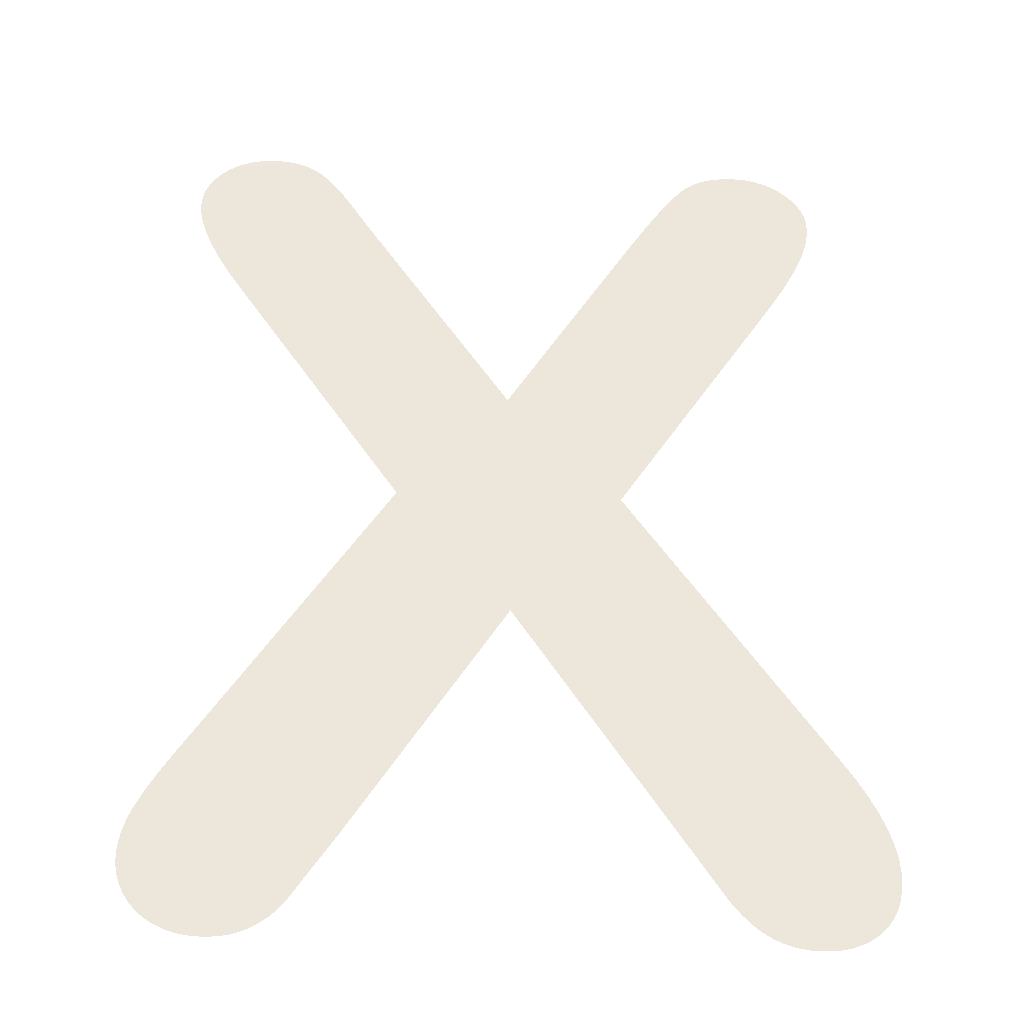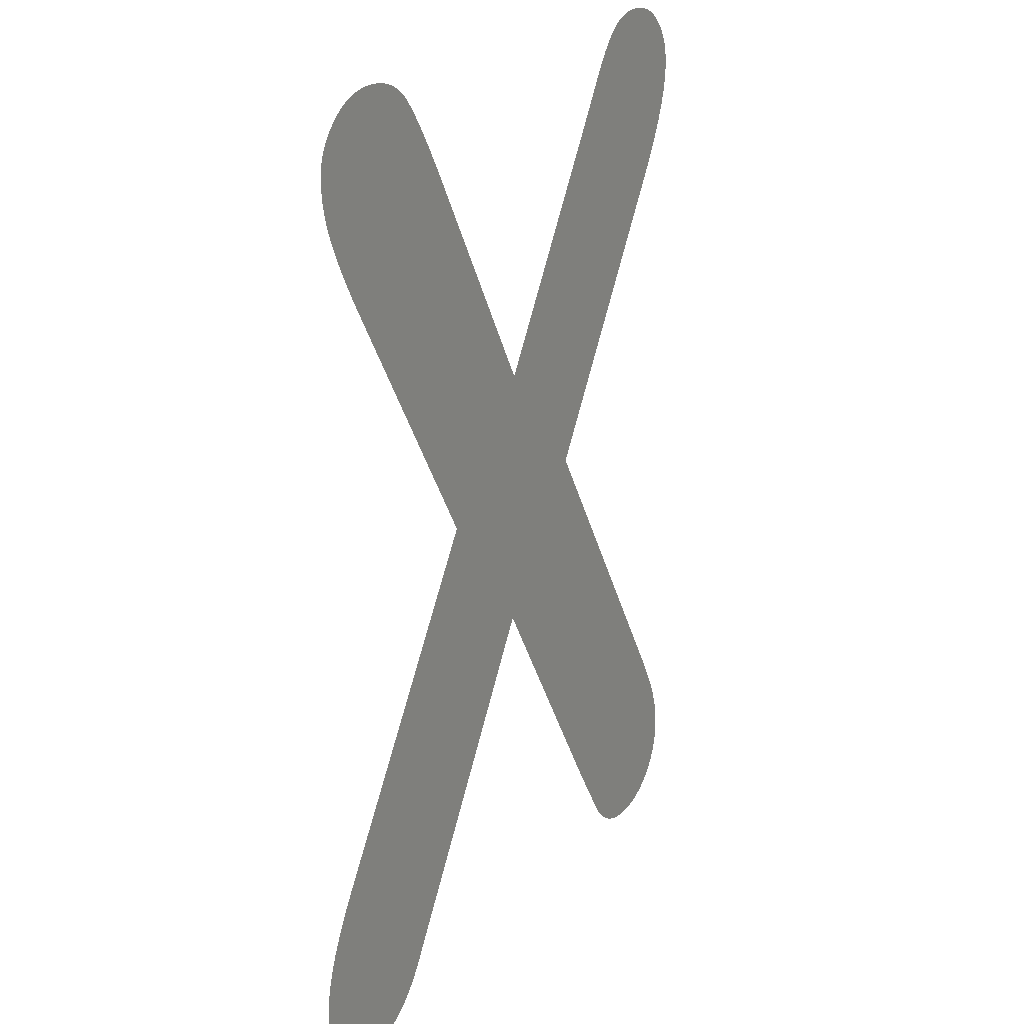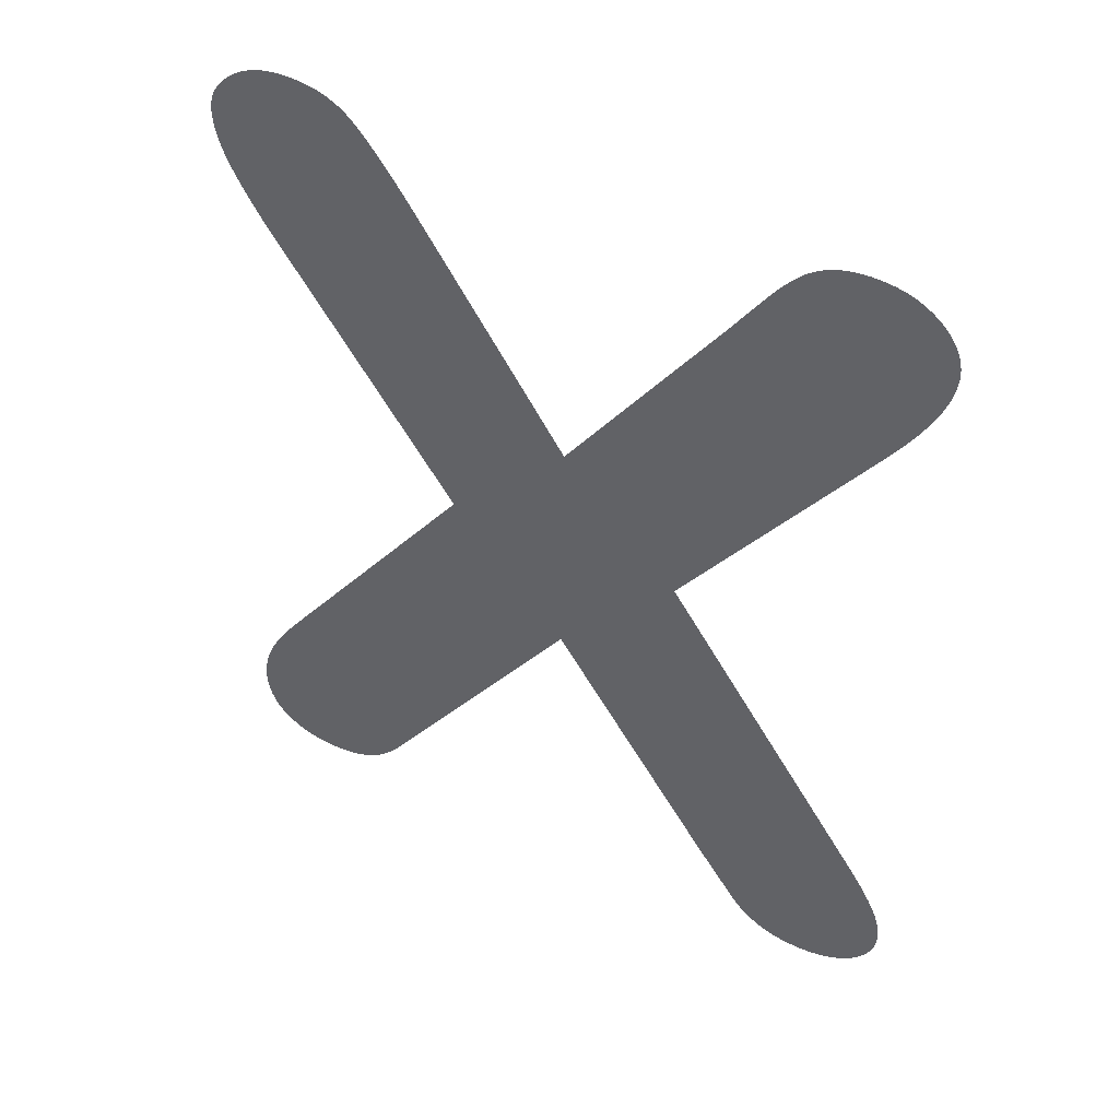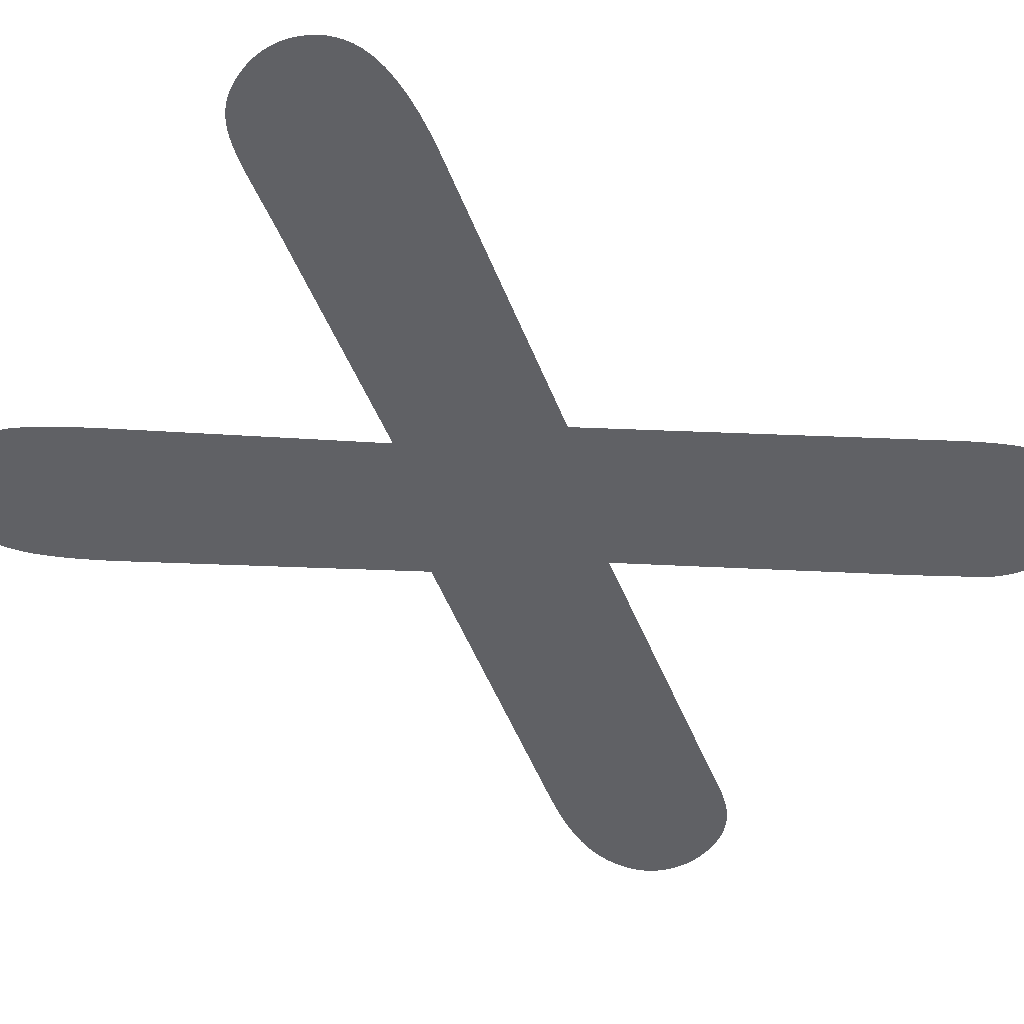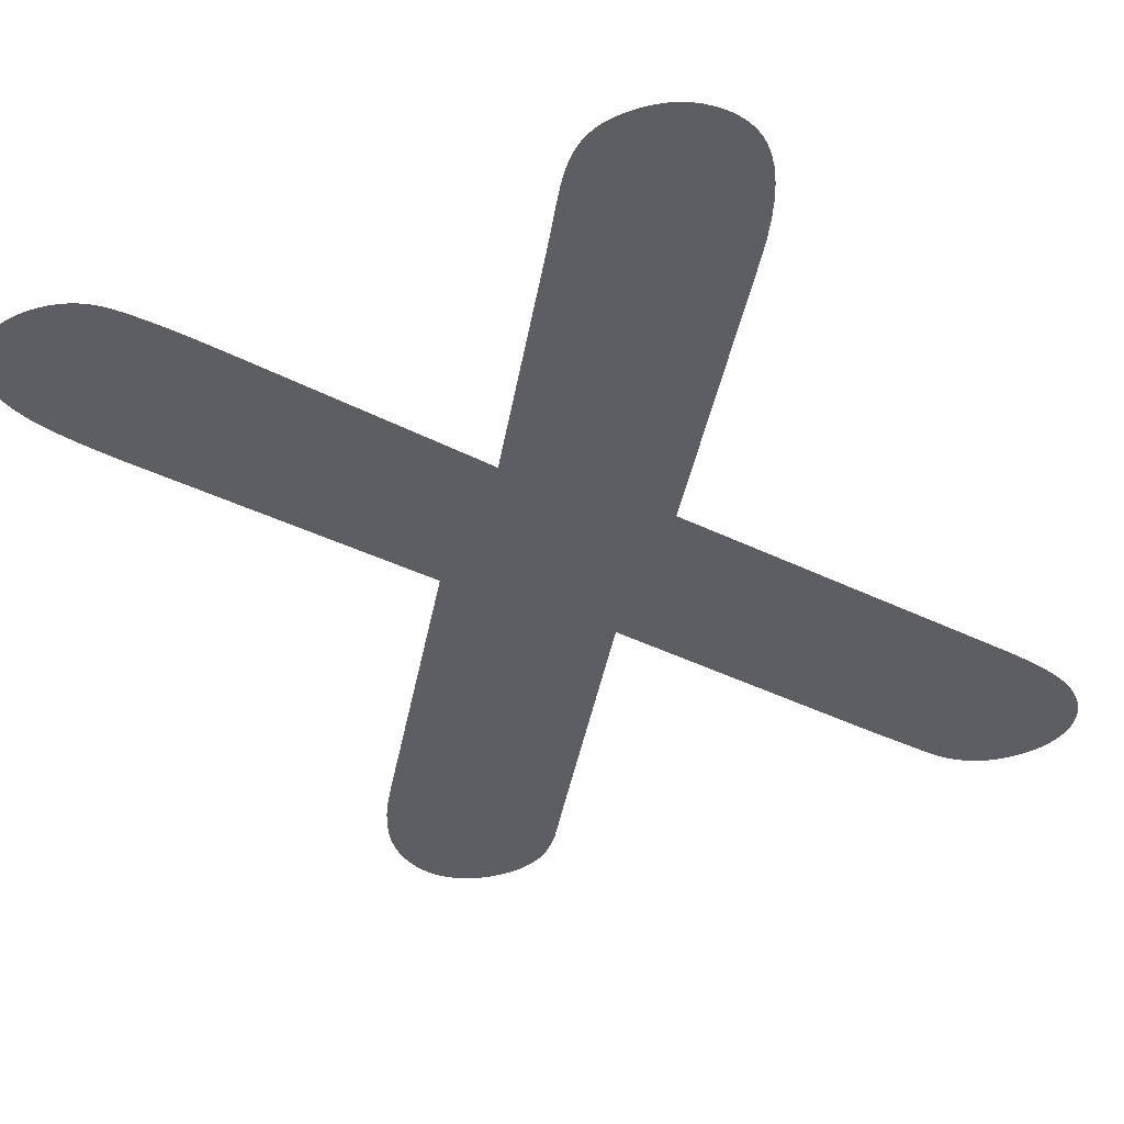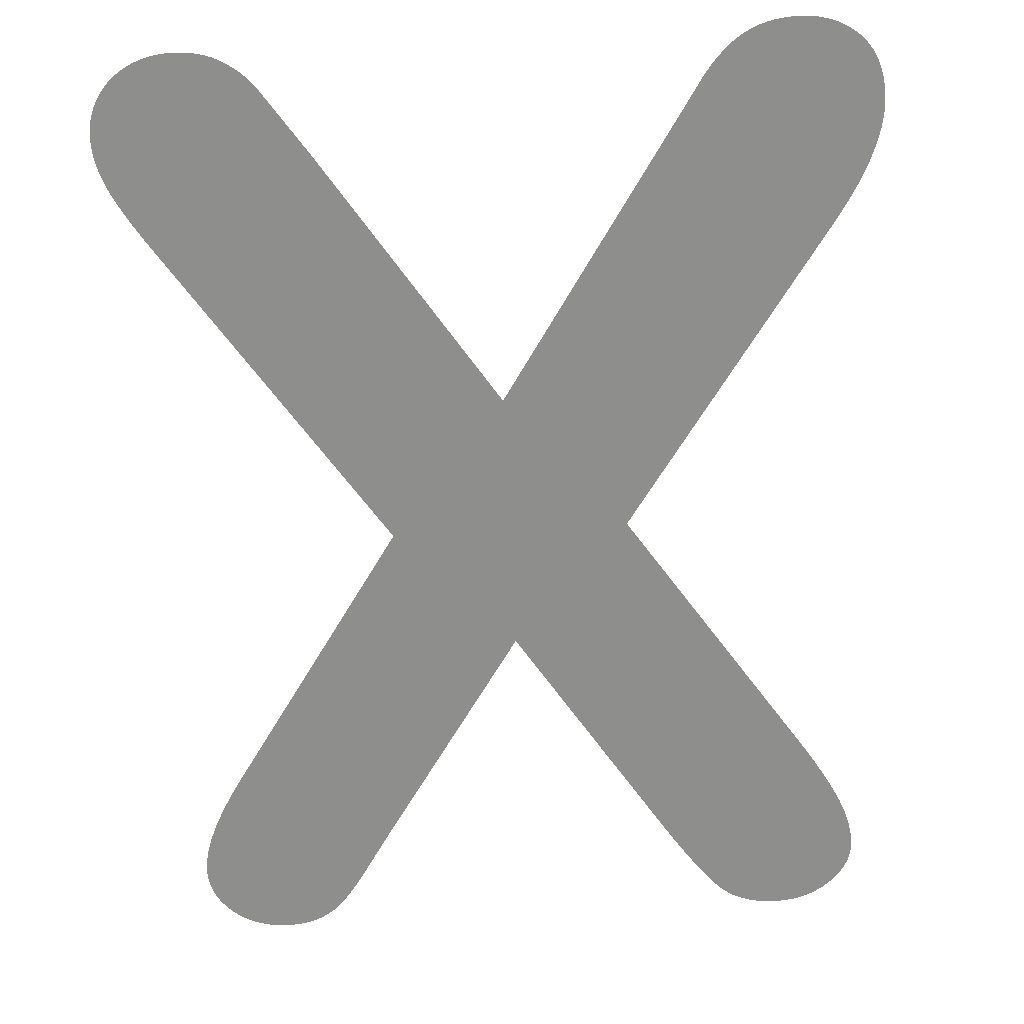
<metadata>
{"format":"obj","ext":"obj","renderer":"f3d","projection":"perspective","resolution":1024,"background":"white","views":[{"elev":-34.7,"azim":176.7,"up":"+Z"},{"elev":20.6,"azim":-61.3,"up":"+Z"},{"elev":49.6,"azim":27.5,"up":"+Z"},{"elev":-48.7,"azim":54.4,"up":"+Y"},{"elev":-37.3,"azim":24.2,"up":"+Y"},{"elev":-64.8,"azim":-176.6,"up":"+Y"}]}
</metadata>
<code>
v  -22.24 -0 -20.17
v  -22.93 -0 -21.38
v  -23.49 -0 -22.53
v  -23.93 0 -23.62
v  -24.25 0 -24.65
v  -24.44 0 -25.63
v  -24.5 0 -26.55
v  -24.47 0 -27.29
v  -24.38 0 -27.97
v  -24.22 0 -28.6
v  -24.01 0 -29.18
v  -23.74 0 -29.71
v  -23.4 0 -30.18
v  -23 0 -30.61
v  -22.56 0 -30.98
v  -22.08 0 -31.29
v  -21.57 0 -31.54
v  -21.03 0 -31.74
v  -20.46 0 -31.89
v  -19.86 0 -31.97
v  -19.23 0 -32
v  -18.81 0 -31.99
v  -18.41 0 -31.96
v  -18.03 0 -31.91
v  -17.66 0 -31.85
v  -17.31 0 -31.76
v  -16.97 0 -31.66
v  -16.65 0 -31.54
v  -16.34 0 -31.4
v  -16.05 0 -31.24
v  -15.76 0 -31.07
v  -15.49 0 -30.89
v  -15.23 0 -30.7
v  -14.99 0 -30.49
v  -14.75 0 -30.27
v  -14.53 0 -30.04
v  -14.31 0 -29.8
v  -14.11 0 -29.57
v  -13.91 0 -29.34
v  -13.72 0 -29.1
v  -13.55 0 -28.86
v  -13.38 0 -28.62
v  -11.46 0 -25.66
v  0.1062 -0 -8
v  10.99 0 -25.15
v  13.82 0 -29.42
v  14.05 0 -29.73
v  14.29 0 -30.02
v  14.56 0 -30.3
v  14.84 0 -30.56
v  15.14 0 -30.81
v  15.47 0 -31.04
v  15.81 0 -31.26
v  16.17 0 -31.46
v  16.55 0 -31.62
v  16.96 0 -31.76
v  17.38 0 -31.86
v  17.83 0 -31.94
v  18.31 0 -31.98
v  18.8 0 -32
v  19.27 0 -31.99
v  19.71 0 -31.94
v  20.15 0 -31.87
v  20.57 0 -31.77
v  20.98 0 -31.63
v  21.38 0 -31.47
v  21.76 0 -31.28
v  22.12 0 -31.07
v  22.46 0 -30.83
v  22.77 0 -30.57
v  23.06 0 -30.3
v  23.32 0 -30
v  23.57 0 -29.68
v  23.78 0 -29.34
v  23.97 0 -28.98
v  24.13 0 -28.62
v  24.27 0 -28.24
v  24.37 0 -27.86
v  24.44 0 -27.46
v  24.49 0 -27.05
v  24.5 0 -26.64
v  24.48 0 -26.19
v  24.43 0 -25.73
v  24.35 0 -25.26
v  24.24 0 -24.79
v  24.09 0 -24.31
v  23.91 0 -23.82
v  23.7 0 -23.32
v  23.45 0 -22.8
v  23.16 -0 -22.25
v  22.83 -0 -21.65
v  22.46 -0 -21.02
v  22.06 -0 -20.36
v  21.61 -0 -19.65
v  21.12 -0 -18.91
v  7.998 -0 1.314
v  20.2 -0 19.55
v  21.06 -0 20.89
v  21.79 -0 22.16
v  22.38 -0 23.34
v  22.85 -0 24.43
v  23.18 -0 25.45
v  23.38 -0 26.38
v  23.45 -0 27.23
v  23.41 -0 27.77
v  23.32 -0 28.3
v  23.17 -0 28.8
v  22.96 -0 29.28
v  22.68 -0 29.73
v  22.34 -0 30.17
v  21.95 -0 30.59
v  21.5 -0 30.96
v  21.02 -0 31.28
v  20.5 -0 31.54
v  19.95 -0 31.74
v  19.36 -0 31.88
v  18.74 -0 31.97
v  18.08 -0 32
v  17.72 -0 31.99
v  17.36 -0 31.96
v  17.02 -0 31.92
v  16.69 -0 31.86
v  16.38 -0 31.77
v  16.07 -0 31.67
v  15.78 -0 31.56
v  15.5 -0 31.42
v  15.23 -0 31.27
v  14.97 -0 31.09
v  14.71 -0 30.9
v  14.46 -0 30.7
v  14.22 -0 30.47
v  13.99 -0 30.23
v  13.76 -0 29.96
v  13.53 -0 29.68
v  13.29 -0 29.38
v  13.05 -0 29.06
v  12.81 -0 28.72
v  12.57 -0 28.36
v  12.32 -0 27.99
v  10.23 -0 24.74
v  0.3172 -0 9.7
v  -8.969 -0 24.74
v  -9.682 -0 25.88
v  -10.35 -0 26.91
v  -10.97 -0 27.84
v  -11.55 -0 28.65
v  -12.08 -0 29.36
v  -12.56 -0 29.96
v  -13 -0 30.46
v  -13.44 -0 30.87
v  -13.93 -0 31.21
v  -14.46 -0 31.5
v  -15.04 -0 31.72
v  -15.67 -0 31.87
v  -16.35 -0 31.97
v  -17.07 -0 32
v  -17.71 -0 31.97
v  -18.32 -0 31.88
v  -18.9 -0 31.74
v  -19.45 -0 31.54
v  -19.97 -0 31.28
v  -20.47 -0 30.96
v  -20.93 -0 30.59
v  -21.35 -0 30.17
v  -21.71 -0 29.75
v  -22 -0 29.31
v  -22.22 -0 28.85
v  -22.39 -0 28.38
v  -22.48 -0 27.9
v  -22.52 -0 27.4
v  -22.5 -0 26.9
v  -22.45 -0 26.4
v  -22.36 -0 25.89
v  -22.25 -0 25.37
v  -22.1 -0 24.85
v  -21.91 -0 24.32
v  -21.69 -0 23.79
v  -21.44 -0 23.24
v  -21.16 -0 22.66
v  -20.84 -0 22.05
v  -20.48 -0 21.4
v  -20.1 -0 20.73
v  -19.68 -0 20.03
v  -19.23 -0 19.3
v  -7.577 -0 1.314
v  -21.42 -0 -18.91
g Text001
f 167 168 169
f 167 169 170
f 12 13 14
f 11 12 14
f 10 11 14
f 10 14 15
f 10 15 16
f 9 10 16
f 9 16 17
f 9 17 18
f 9 18 19
f 8 9 19
f 8 19 20
f 8 20 21
f 7 8 21
f 6 7 21
f 6 21 22
f 6 22 23
f 5 6 23
f 5 23 24
f 5 24 25
f 5 25 26
f 5 26 27
f 5 27 28
f 5 28 29
f 5 29 30
f 5 30 31
f 5 31 32
f 5 32 33
f 5 33 34
f 5 34 35
f 5 35 36
f 4 5 36
f 4 36 37
f 4 37 38
f 4 38 39
f 3 4 39
f 3 39 40
f 3 40 41
f 3 41 42
f 3 42 43
f 2 3 43
f 1 2 43
f 186 1 43
f 186 43 44
f 185 186 44
f 71 72 73
f 70 71 73
f 70 73 74
f 69 70 74
f 69 74 75
f 69 75 76
f 69 76 77
f 69 77 78
f 69 78 79
f 68 69 79
f 68 79 80
f 67 68 80
f 67 80 81
f 66 67 81
f 65 66 81
f 65 81 82
f 64 65 82
f 63 64 82
f 63 82 83
f 62 63 83
f 61 62 83
f 61 83 84
f 60 61 84
f 59 60 84
f 58 59 84
f 57 58 84
f 56 57 84
f 55 56 84
f 54 55 84
f 53 54 84
f 52 53 84
f 52 84 85
f 51 52 85
f 50 51 85
f 49 50 85
f 49 85 86
f 48 49 86
f 47 48 86
f 46 47 86
f 46 86 87
f 46 87 88
f 46 88 89
f 46 89 90
f 46 90 91
f 46 91 92
f 46 92 93
f 46 93 94
f 46 94 95
f 45 46 95
f 44 45 95
f 185 44 95
f 103 104 105
f 103 105 106
f 103 106 107
f 103 107 108
f 103 108 109
f 103 109 110
f 103 110 111
f 103 111 112
f 102 103 112
f 102 112 113
f 102 113 114
f 102 114 115
f 102 115 116
f 102 116 117
f 102 117 118
f 101 102 118
f 101 118 119
f 101 119 120
f 101 120 121
f 101 121 122
f 101 122 123
f 101 123 124
f 101 124 125
f 101 125 126
f 101 126 127
f 101 127 128
f 101 128 129
f 101 129 130
f 101 130 131
f 101 131 132
f 101 132 133
f 101 133 134
f 100 101 134
f 100 134 135
f 100 135 136
f 100 136 137
f 99 100 137
f 99 137 138
f 99 138 139
f 99 139 140
f 98 99 140
f 97 98 140
f 96 97 140
f 96 140 141
f 95 96 141
f 185 95 141
f 185 141 142
f 184 185 142
f 184 142 143
f 183 184 143
f 182 183 143
f 182 143 144
f 181 182 144
f 181 144 145
f 180 181 145
f 179 180 145
f 179 145 146
f 178 179 146
f 178 146 147
f 177 178 147
f 176 177 147
f 176 147 148
f 176 148 149
f 176 149 150
f 176 150 151
f 176 151 152
f 176 152 153
f 176 153 154
f 175 176 154
f 175 154 155
f 174 175 155
f 174 155 156
f 174 156 157
f 173 174 157
f 173 157 158
f 173 158 159
f 173 159 160
f 172 173 160
f 172 160 161
f 172 161 162
f 172 162 163
f 171 172 163
f 171 163 164
f 171 164 165
f 170 171 165
f 170 165 166
f 167 170 166

</code>
